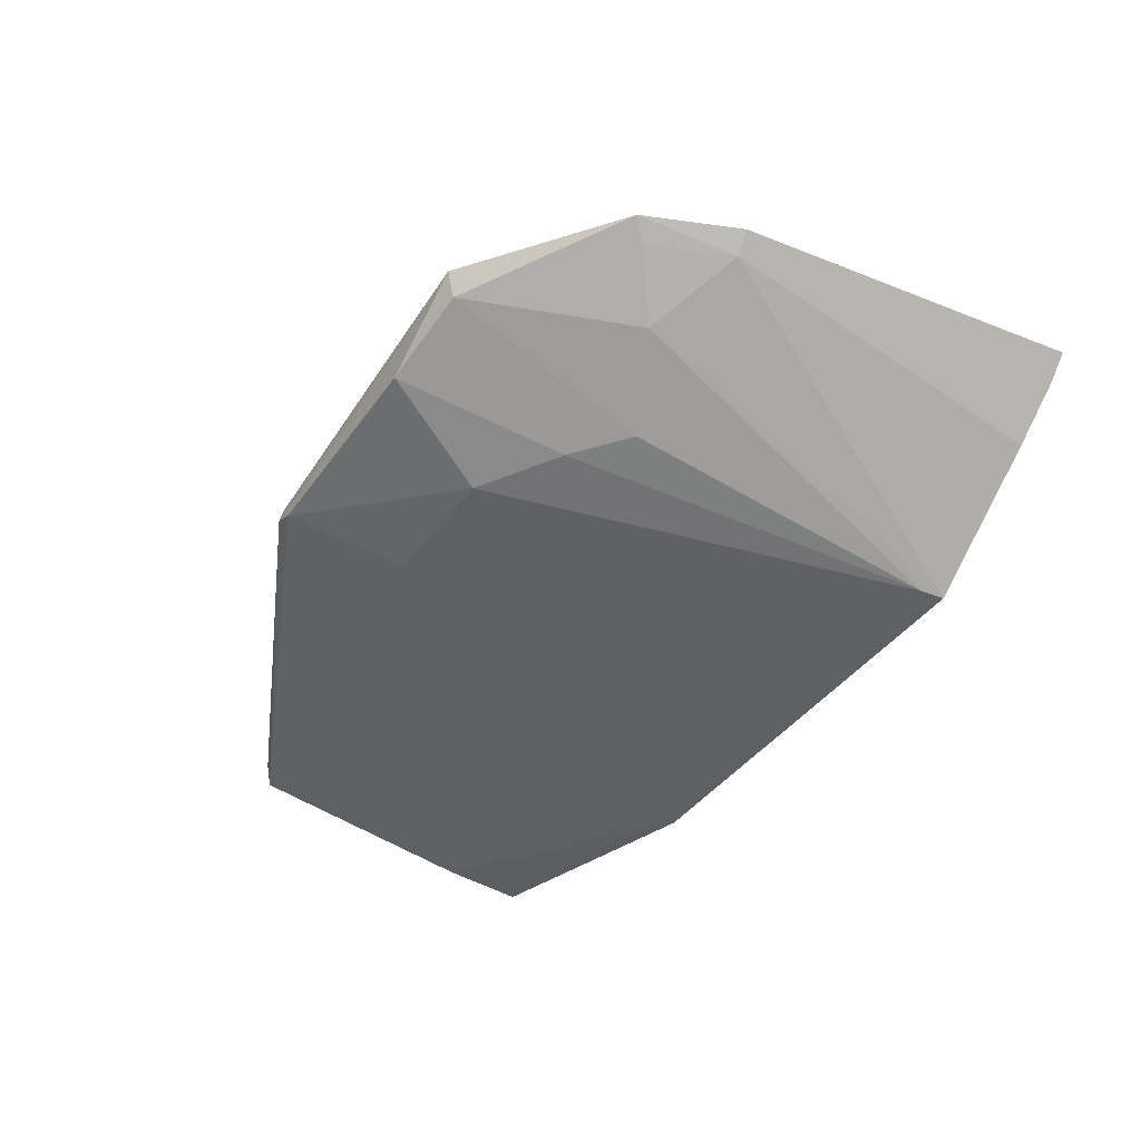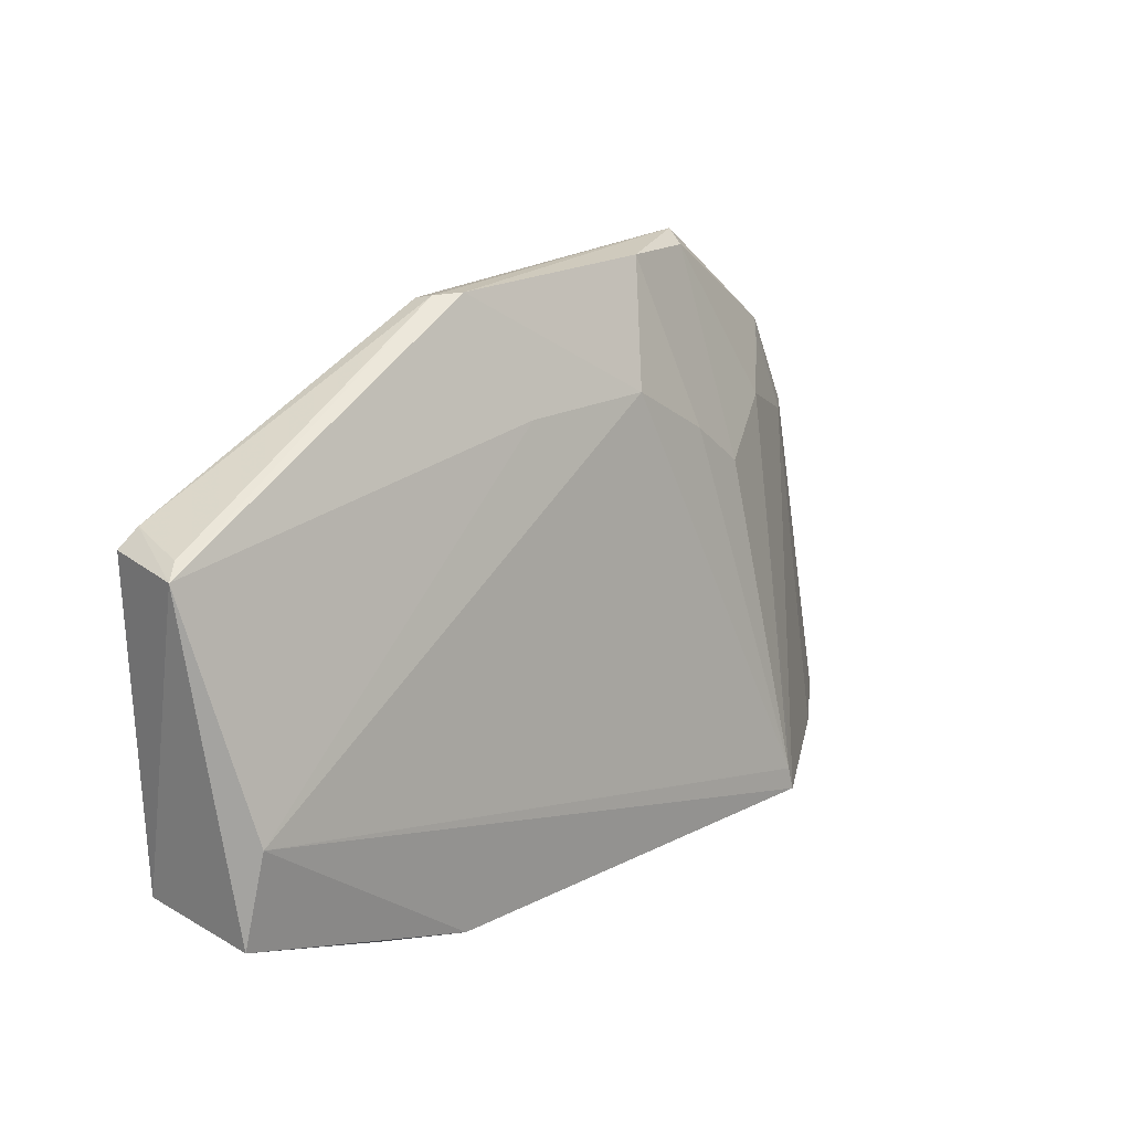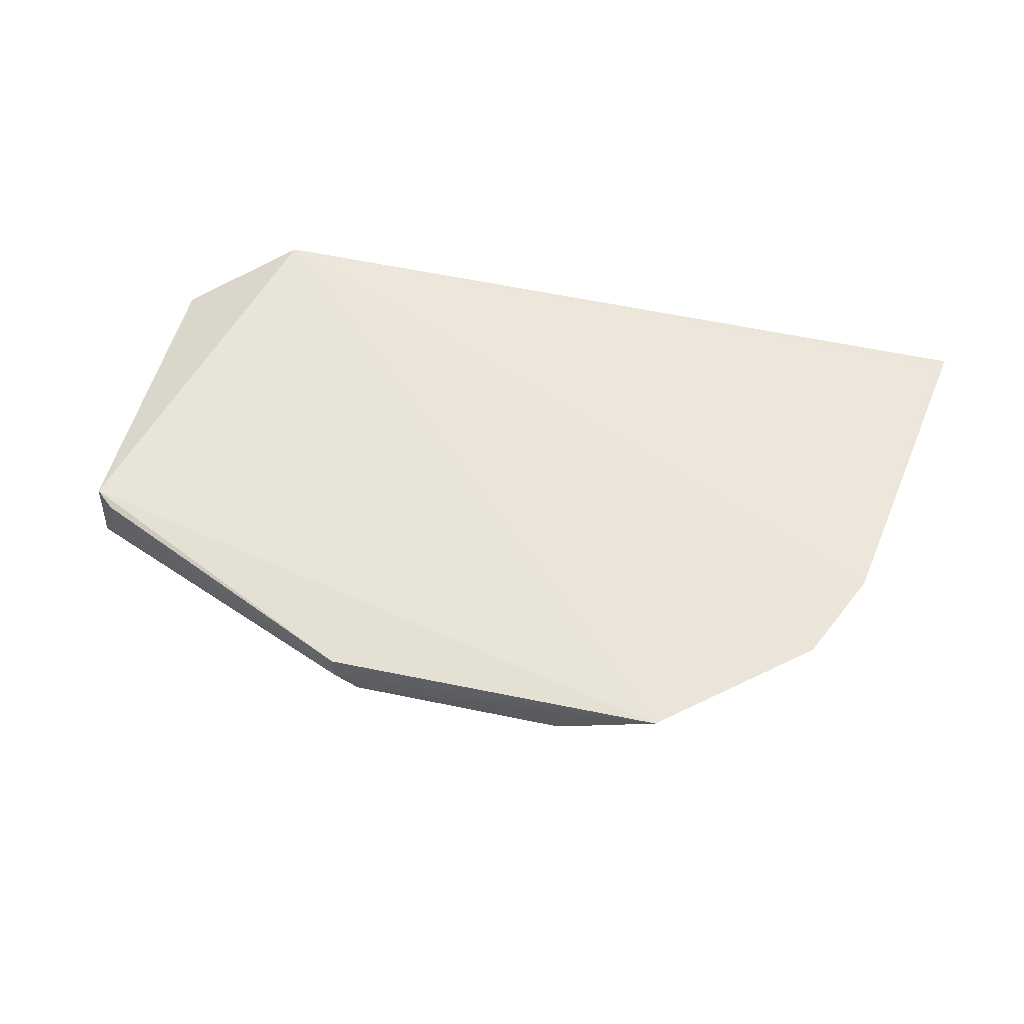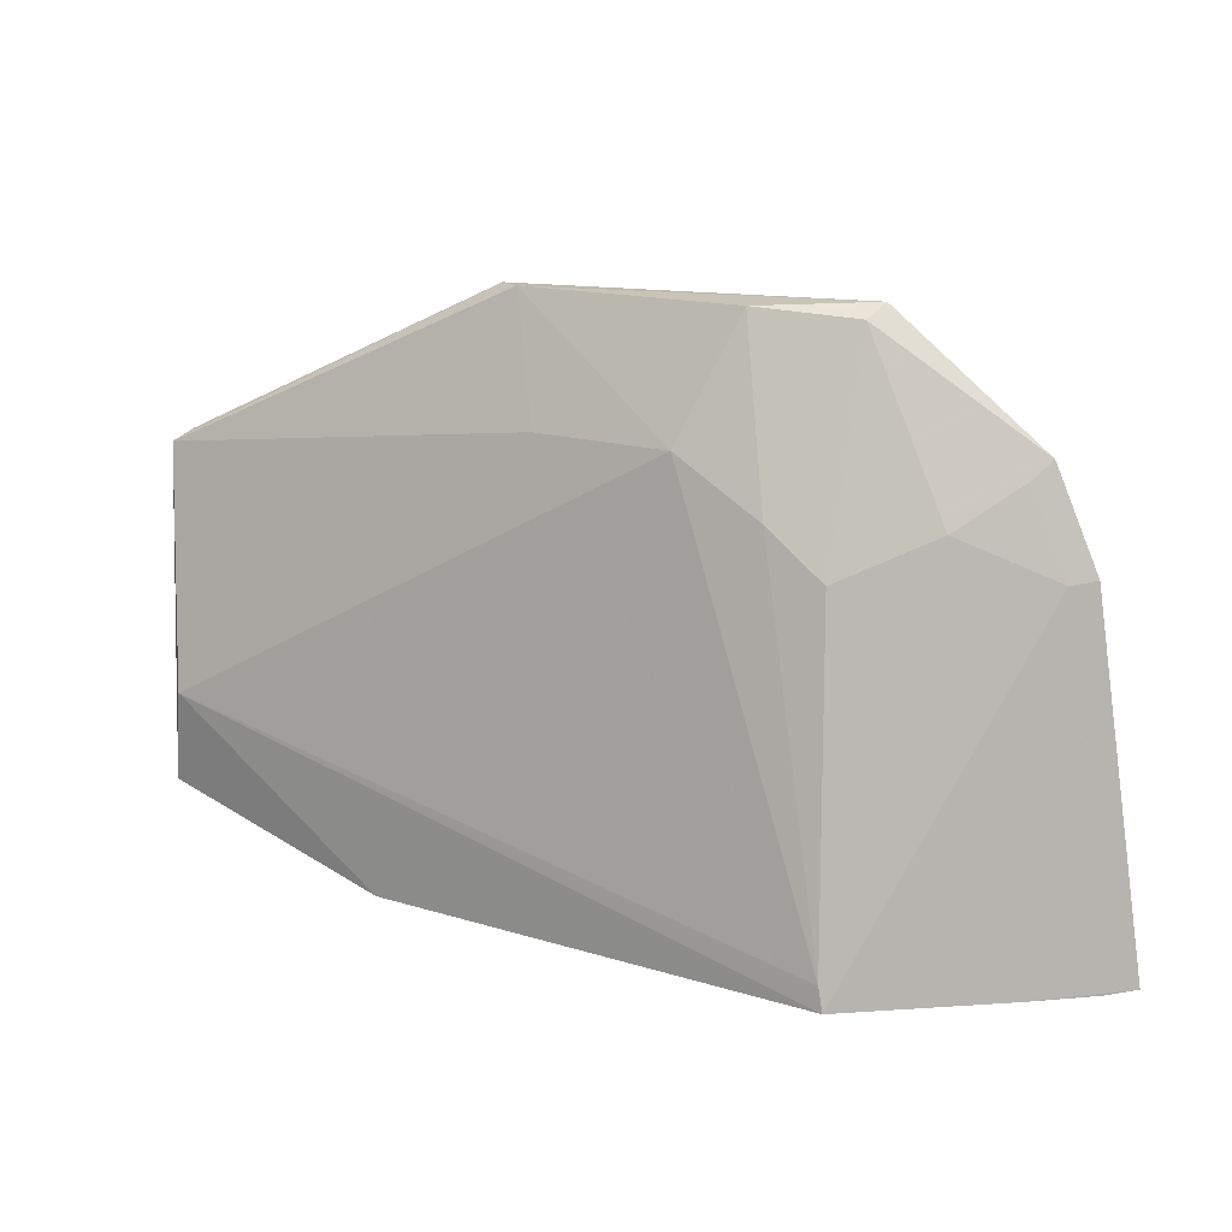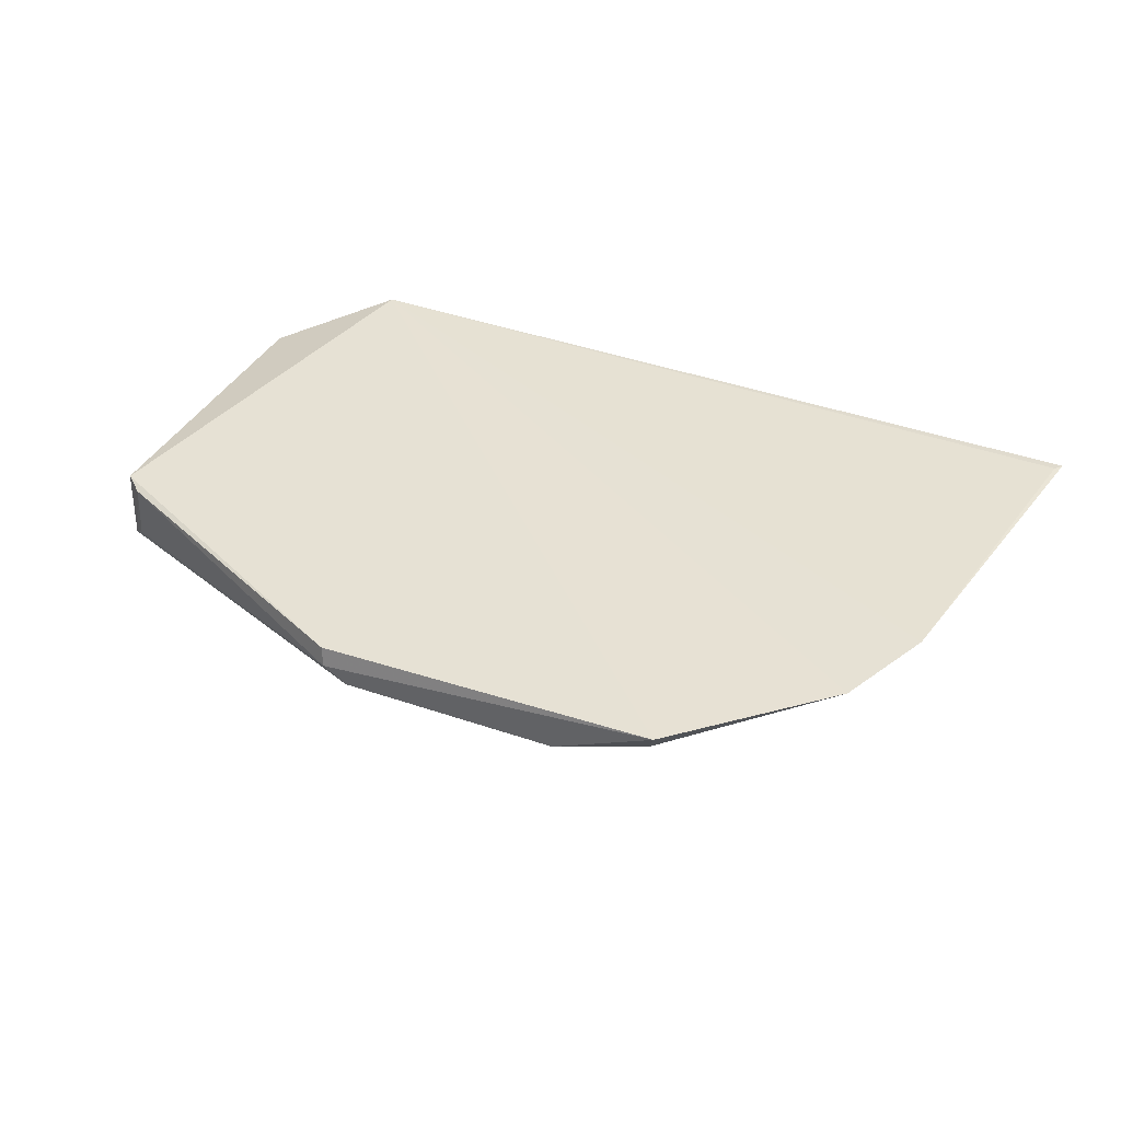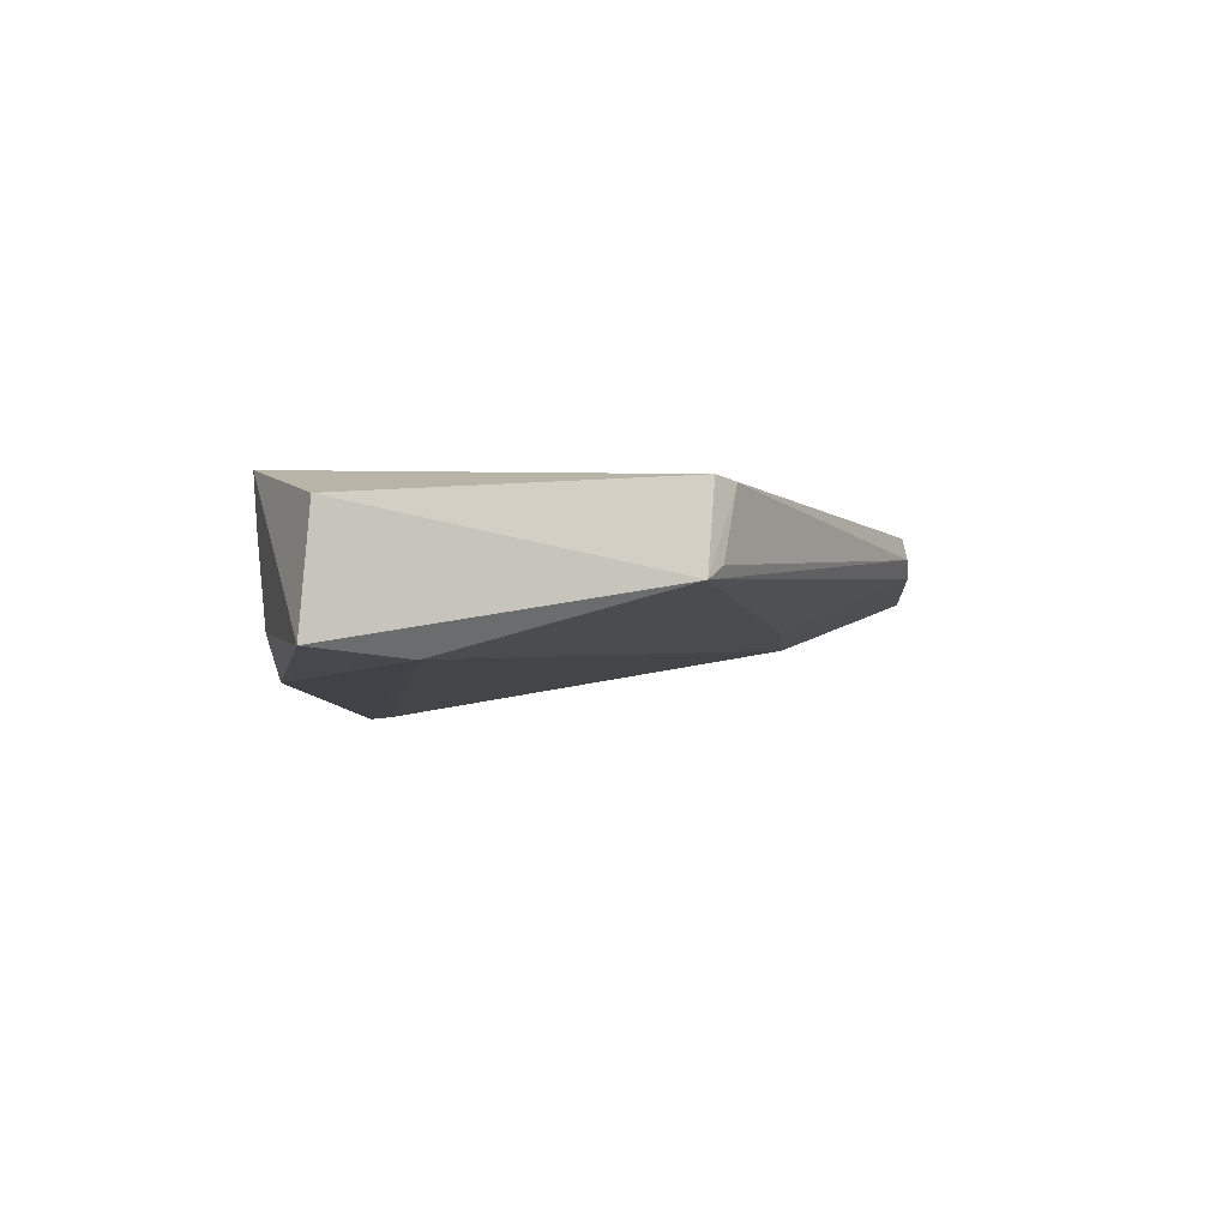
<metadata>
{"format":"obj","ext":"obj","renderer":"f3d","projection":"perspective","resolution":1024,"background":"white","views":[{"elev":-43.7,"azim":56.2,"up":"+Y"},{"elev":19.3,"azim":-44.3,"up":"+Z"},{"elev":53.6,"azim":12.6,"up":"+Y"},{"elev":17.5,"azim":30.3,"up":"+Z"},{"elev":39.3,"azim":23.4,"up":"+Y"},{"elev":-6.7,"azim":-85.7,"up":"+Y"}]}
</metadata>
<code>
v 0.008066 0.005364 0.08767
v 0.01555 0.005862 0.07931
v 0.01383 0.005841 0.08308
v -0.01367 0.005807 0.06564
v 0.00934 -0.0007911 0.06533
v -0.01867 0.001361 0.08068
v 0.01791 0.00547 0.06569
v 0.01127 0.003451 0.08079
v -0.01838 0.004605 0.08091
v -0.01778 -0.0004199 0.06811
v 0.01696 0.004699 0.06557
v 0.01765 0.005519 0.06606
v 0.01476 0.005187 0.07917
v 0.007745 0.004472 0.0872
v -0.005619 0.003736 0.08737
v -0.008499 -0.0007492 0.06549
v -0.01717 -0.0008335 0.07176
v -0.01817 0.004231 0.06856
v -0.01257 0.003839 0.06555
v 0.01325 0.005219 0.08239
v 0.01484 0.002998 0.06553
v 0.002377 0.001329 0.08289
v -0.01761 0.004482 0.08156
v 0.004037 0.003284 0.0875
v -0.01106 0.0007021 0.06554
v 0.00795 0.001569 0.07908
v 0.009133 -0.0007212 0.06627
v -0.00302 0.001424 0.08286
v -0.01807 0.001875 0.08115
v -0.005743 0.004488 0.08718
v -0.004655 0.003167 0.08742
v 0.005729 0.00144 0.08084
f 1 3 4
f 3 2 4
f 9 1 4
f 11 4 7
f 12 7 4
f 12 4 2
f 12 2 7
f 13 8 5
f 13 2 3
f 13 7 2
f 14 8 3
f 14 3 1
f 17 6 10
f 17 16 5
f 17 10 16
f 18 9 4
f 18 4 10
f 18 10 6
f 18 6 9
f 19 11 5
f 19 4 11
f 19 5 16
f 19 10 4
f 20 13 3
f 20 3 8
f 20 8 13
f 21 13 5
f 21 5 11
f 21 11 7
f 21 7 13
f 23 9 6
f 24 14 1
f 25 19 16
f 25 16 10
f 25 10 19
f 26 8 14
f 27 22 17
f 27 17 5
f 27 5 8
f 27 8 26
f 28 6 17
f 28 17 22
f 29 23 6
f 29 6 15
f 29 15 23
f 30 23 15
f 30 15 1
f 30 1 9
f 30 9 23
f 31 24 1
f 31 1 15
f 31 15 6
f 31 6 28
f 31 28 22
f 31 22 24
f 32 24 22
f 32 27 26
f 32 22 27
f 32 26 14
f 32 14 24

</code>
